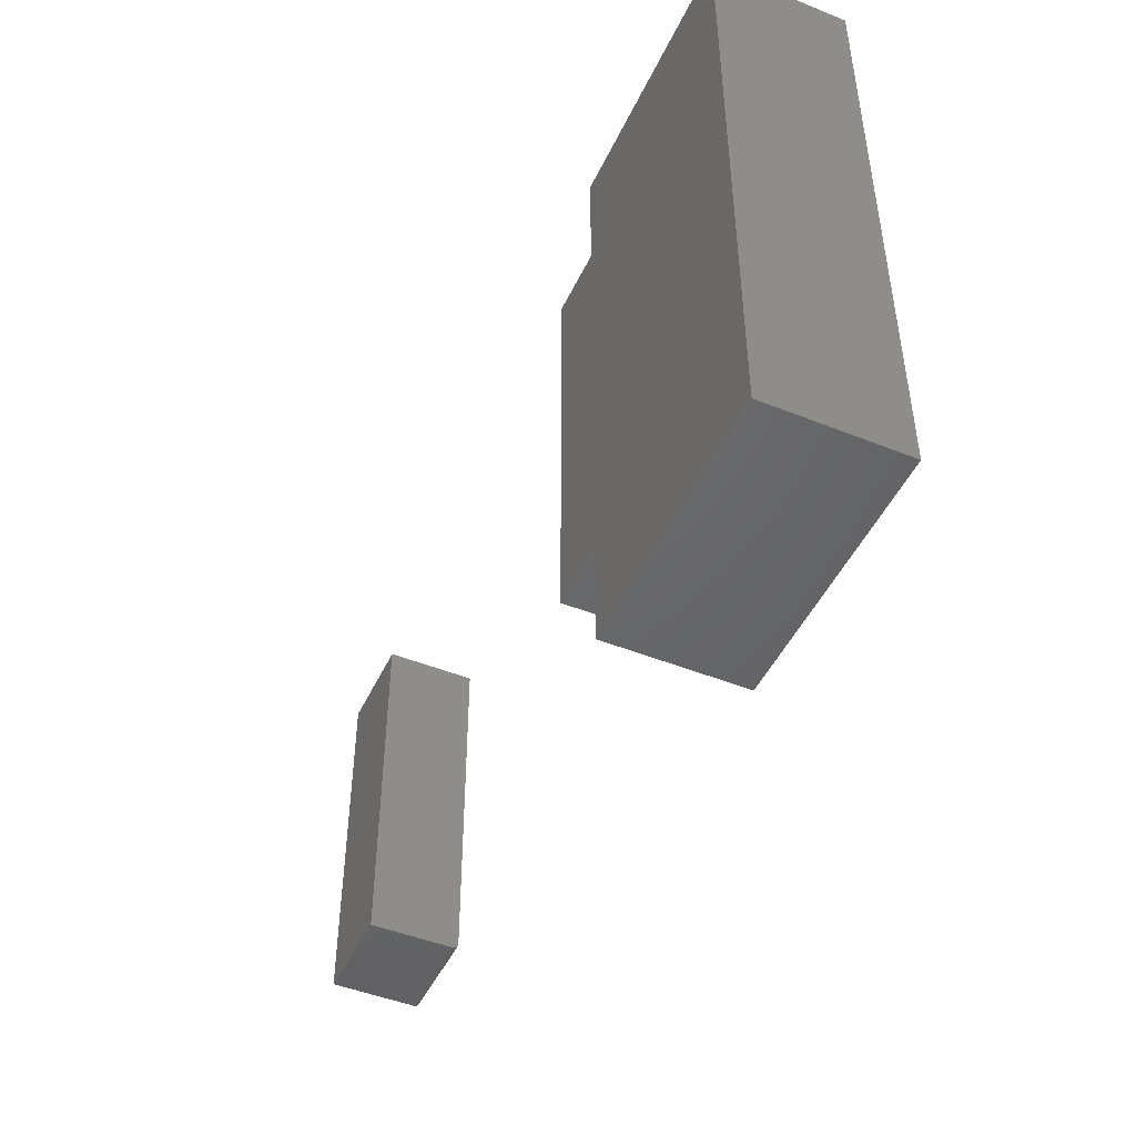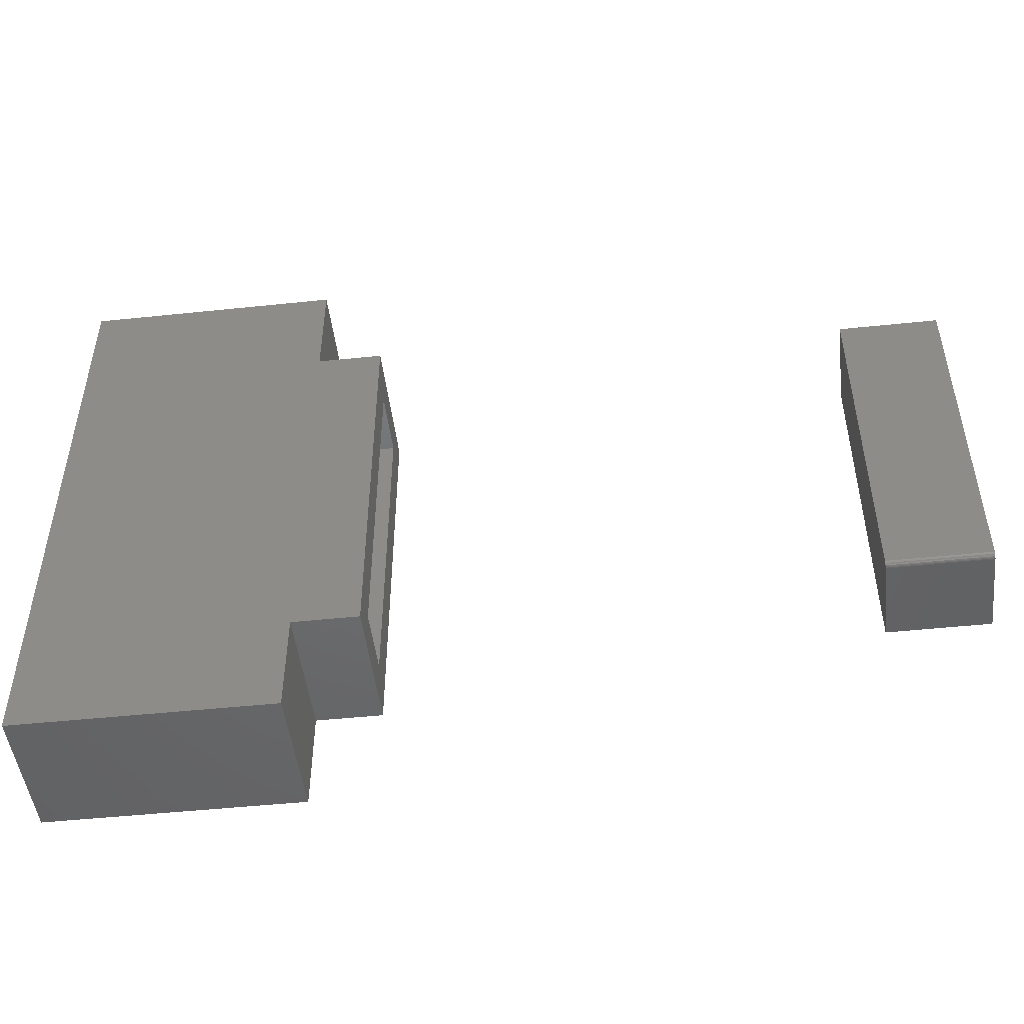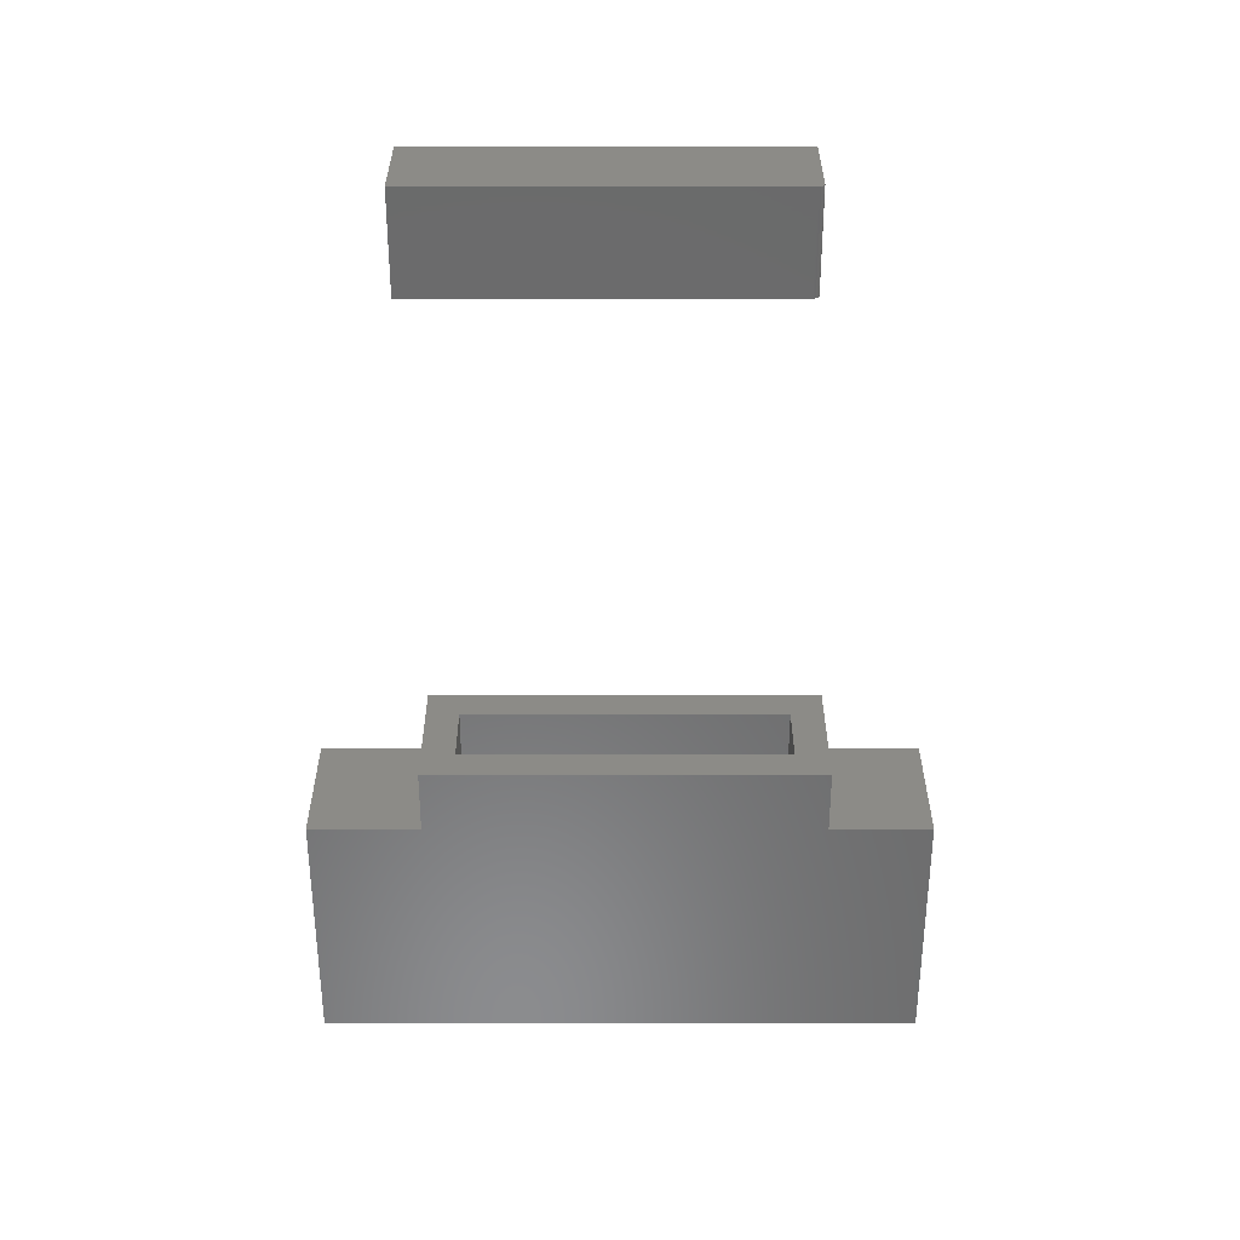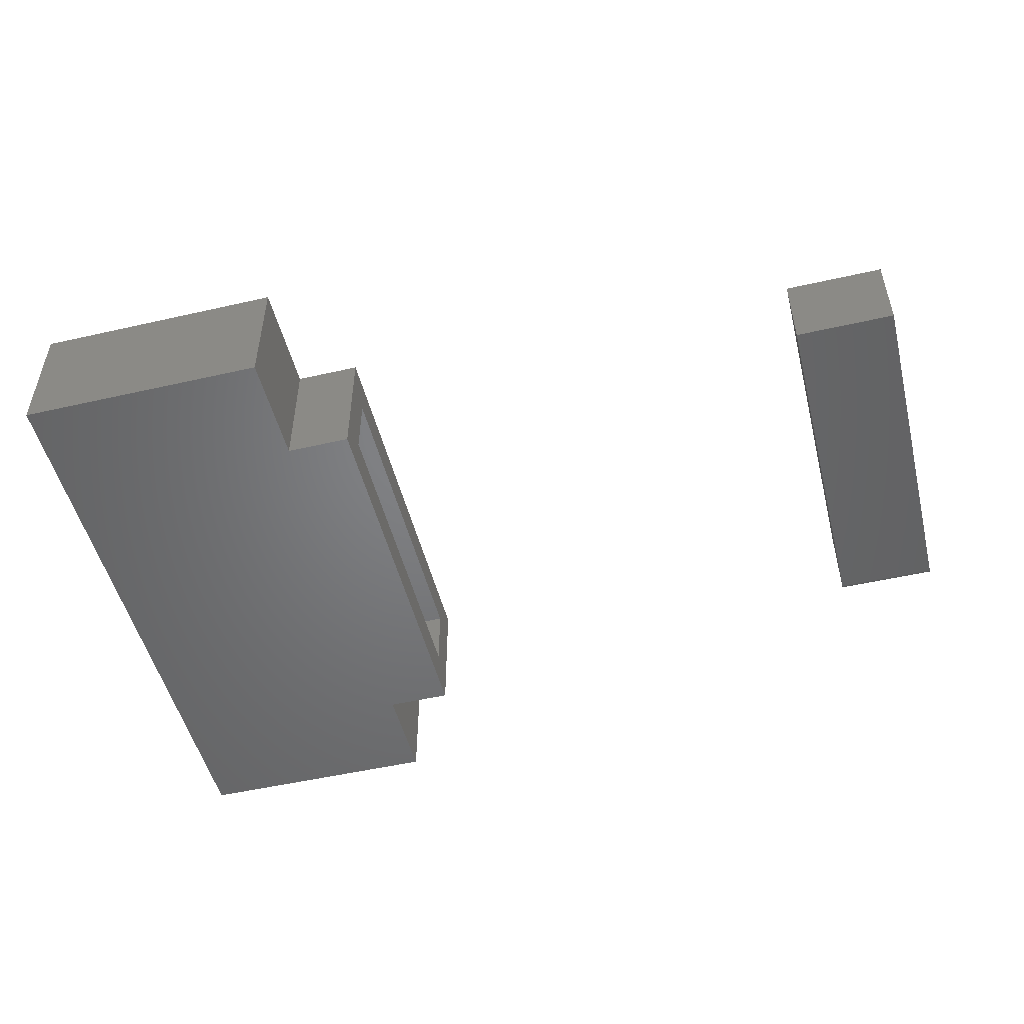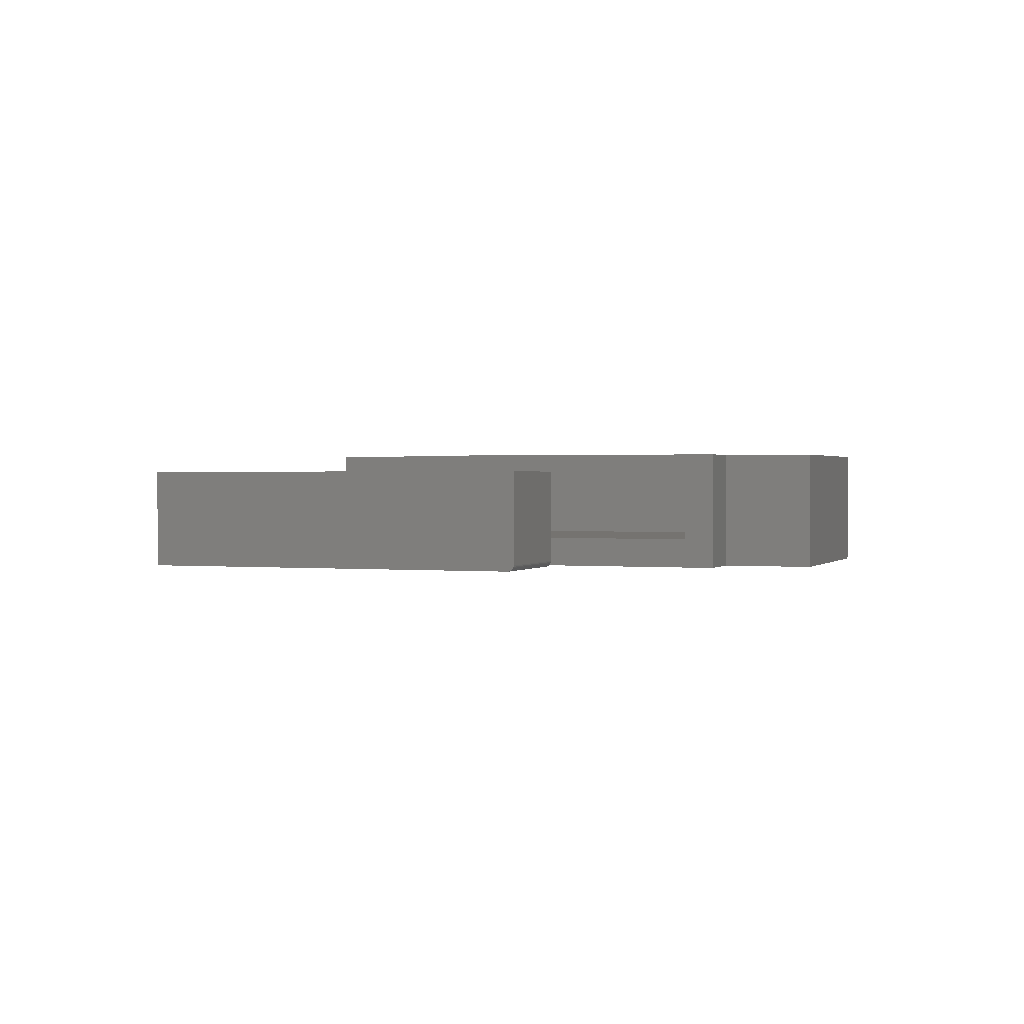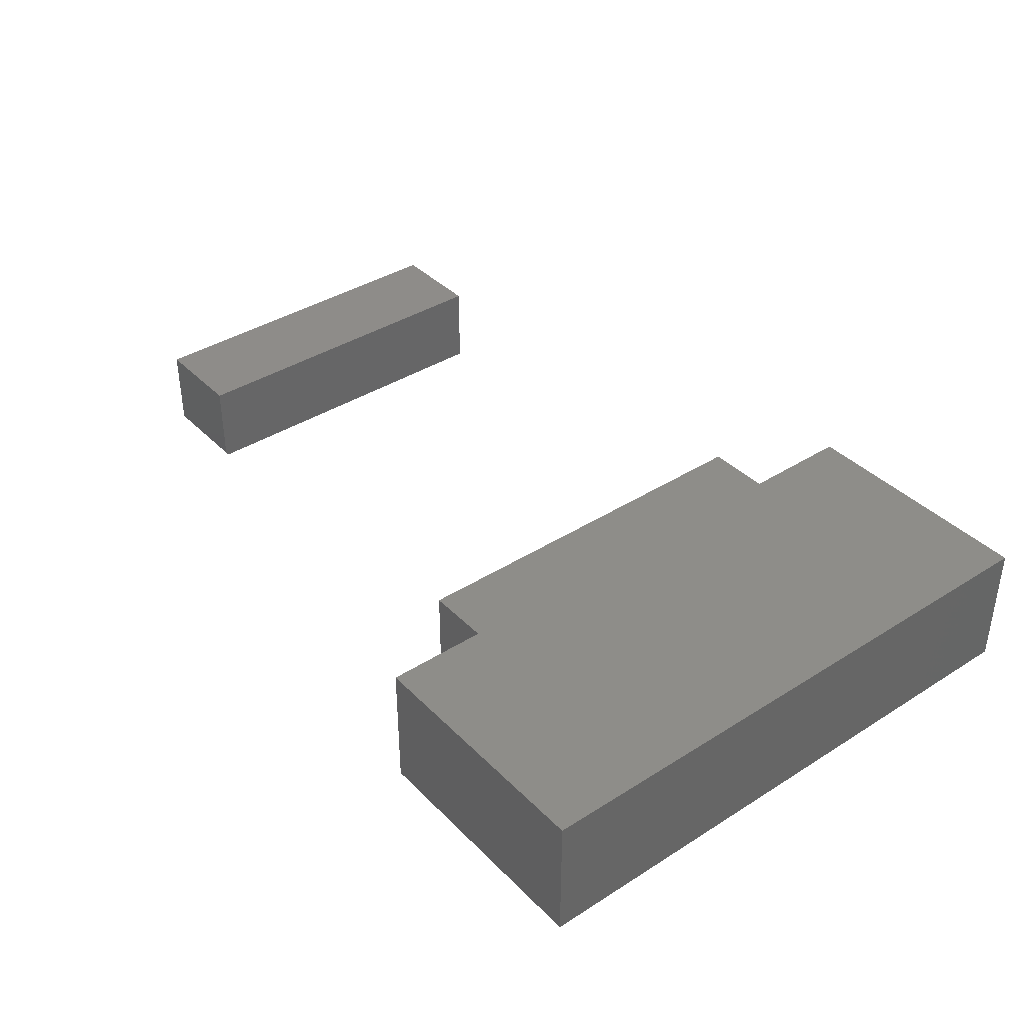
<metadata>
{"format":"stl","ext":"stl","renderer":"f3d","projection":"perspective","resolution":1024,"background":"white","views":[{"elev":-47.3,"azim":65.6,"up":"+Y"},{"elev":-48.5,"azim":-173.3,"up":"+Y"},{"elev":-57.2,"azim":-90.0,"up":"+Z"},{"elev":-50.8,"azim":-166.0,"up":"+Z"},{"elev":1.0,"azim":-69.7,"up":"+Z"},{"elev":38.4,"azim":51.3,"up":"+Z"}]}
</metadata>
<code>
# stl→obj: 56 verts, 104 faces
v -0.4922 0.02344 0
v -0.4922 0.5234 0
v -0.3516 0.02344 0
v -0.3516 0.5234 0
v -0.4922 0.5234 0.125
v -0.4922 0.02191 0.0001501
v -0.4922 0.02045 0.0005947
v -0.4922 0.0191 0.001317
v -0.4922 0.01791 0.002288
v -0.4922 0.01694 0.003472
v -0.4922 0.01622 0.004823
v -0.4922 0.01578 0.006288
v -0.4922 0.01562 0.007812
v -0.4922 0.01562 0.125
v -0.3516 0.0191 0.001317
v -0.3516 0.02191 0.0001501
v -0.3516 0.02045 0.0005947
v -0.3516 0.01694 0.003472
v -0.3516 0.01562 0.125
v -0.3516 0.01562 0.007812
v -0.3516 0.01578 0.006288
v -0.3516 0.01622 0.004823
v -0.3516 0.5234 0.125
v -0.3516 0.01791 0.002288
v 0.3281 -0.03125 0.1562
v 0.3281 0.01562 0.1094
v 0.3281 -0.03125 -0.03125
v 0.3281 0.01562 0.01562
v 0.3281 0.5227 -0.03125
v 0.3281 0.4758 0.01562
v 0.3281 0.5227 0.1562
v 0.3281 0.4758 0.1094
v 0.4666 0.01562 0.1094
v 0.4666 0.01562 0.01562
v 0.4666 0.4758 0.1094
v 0.4666 0.4758 0.01562
v 0.7289 0.6328 0.01562
v 0.4666 0.6328 0.01562
v 0.4666 -0.1277 0.01562
v 0.7289 -0.1277 0.01562
v 0.4666 0.6328 0.1094
v 0.7289 0.6328 0.1094
v 0.4666 -0.1277 0.1094
v 0.7289 -0.1277 0.1094
v 0.4197 -0.03125 -0.03125
v 0.4197 -0.03125 0.1562
v 0.4197 0.6797 0.1562
v 0.4197 0.6797 -0.03125
v 0.4197 0.5227 0.1562
v 0.4197 0.5227 -0.03125
v 0.4197 -0.1746 0.1562
v 0.4197 -0.1746 -0.03125
v 0.7757 -0.1746 0.1562
v 0.7757 -0.1746 -0.03125
v 0.7757 0.6797 0.1562
v 0.7757 0.6797 -0.03125
f 1 2 3
f 3 2 4
f 1 5 2
f 6 7 8
f 6 8 9
f 6 9 10
f 6 10 11
f 6 11 12
f 6 12 13
f 14 5 1
f 14 1 6
f 14 6 13
f 3 15 16
f 15 17 16
f 18 19 20
f 18 20 21
f 18 21 22
f 23 19 18
f 23 18 24
f 23 24 15
f 23 15 3
f 23 3 4
f 14 13 19
f 19 13 20
f 1 3 6
f 6 3 16
f 6 16 7
f 7 16 17
f 7 17 8
f 8 17 15
f 8 15 9
f 9 15 24
f 9 24 10
f 10 24 18
f 10 18 11
f 11 18 22
f 11 22 12
f 12 22 21
f 12 21 13
f 13 21 20
f 14 19 5
f 5 19 23
f 23 4 5
f 5 4 2
f 25 26 27
f 27 26 28
f 27 28 29
f 29 28 30
f 29 30 31
f 31 30 32
f 31 32 25
f 25 32 26
f 26 33 28
f 28 33 34
f 35 32 36
f 36 32 30
f 36 30 28
f 36 28 34
f 36 34 37
f 36 37 38
f 34 39 37
f 37 39 40
f 35 41 42
f 35 42 33
f 35 33 26
f 35 26 32
f 33 42 43
f 43 42 44
f 27 45 25
f 25 45 46
f 47 48 49
f 49 48 50
f 46 45 51
f 51 45 52
f 51 52 53
f 53 52 54
f 53 54 55
f 55 54 56
f 55 56 47
f 47 56 48
f 50 29 49
f 49 29 31
f 50 48 56
f 50 56 45
f 50 45 27
f 50 27 29
f 45 56 52
f 52 56 54
f 49 31 25
f 49 25 46
f 49 46 55
f 49 55 47
f 46 51 55
f 55 51 53
f 41 35 38
f 38 35 36
f 33 43 34
f 34 43 39
f 43 44 39
f 39 44 40
f 44 42 40
f 40 42 37
f 42 41 37
f 37 41 38

</code>
